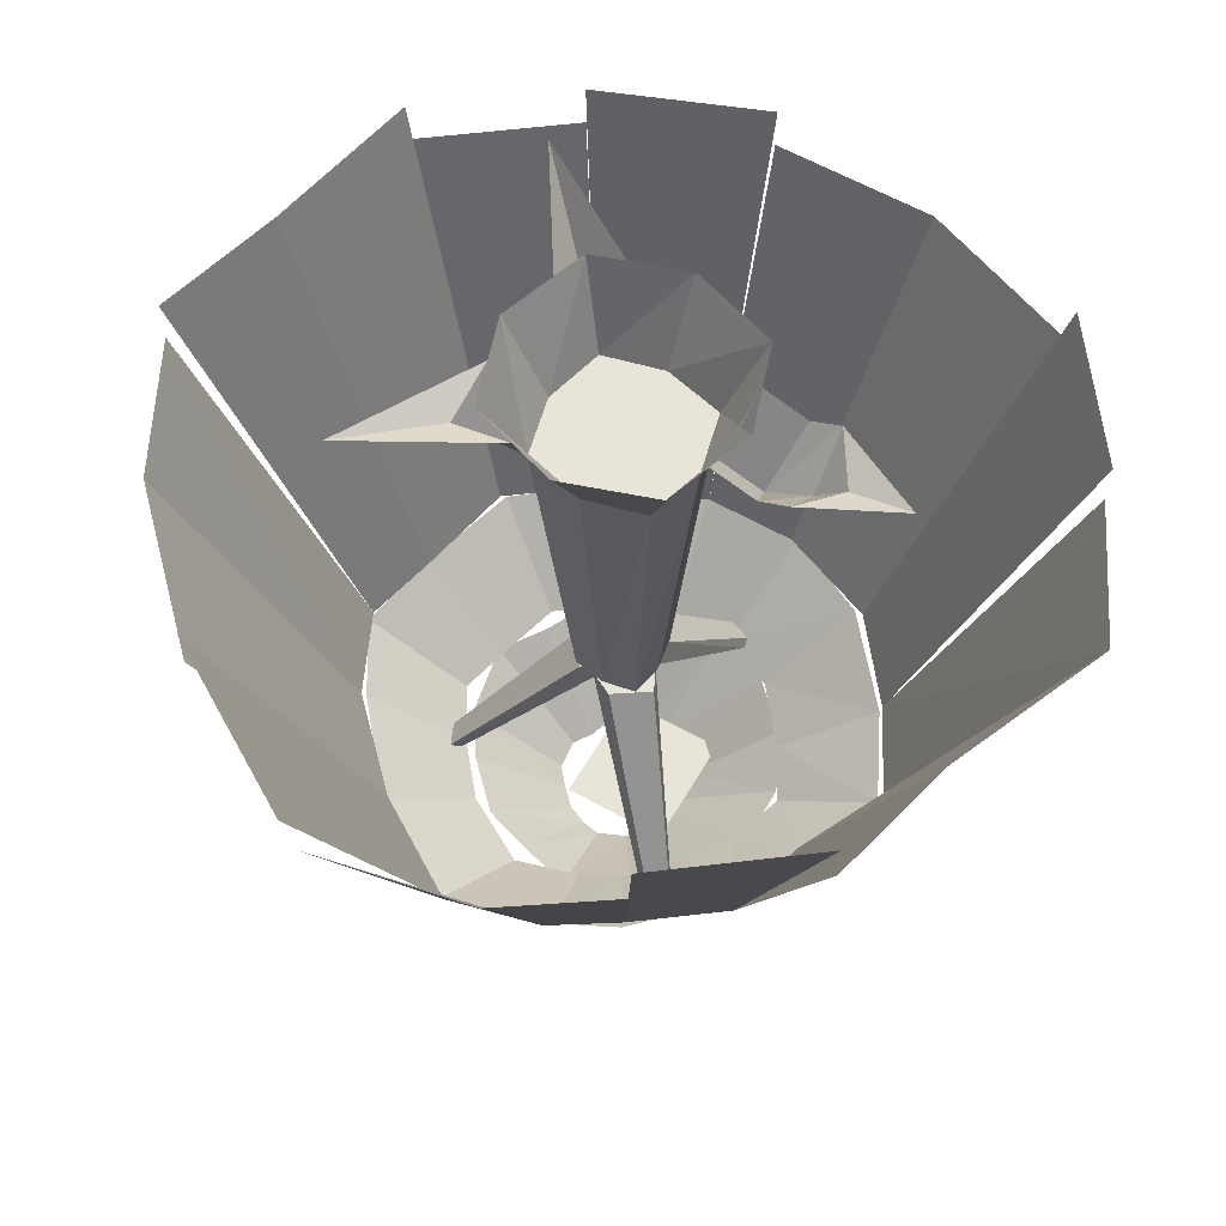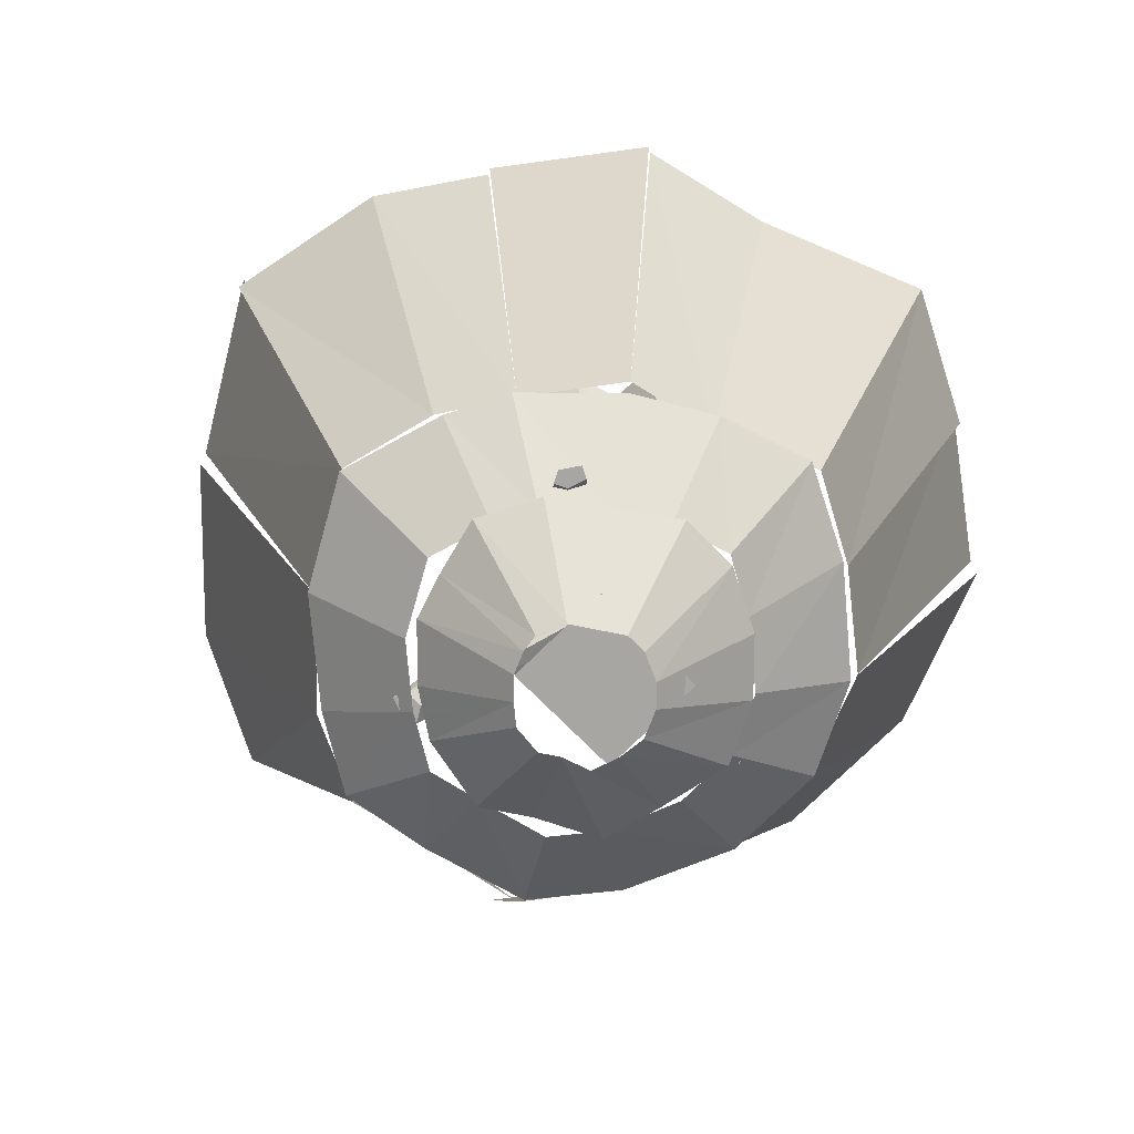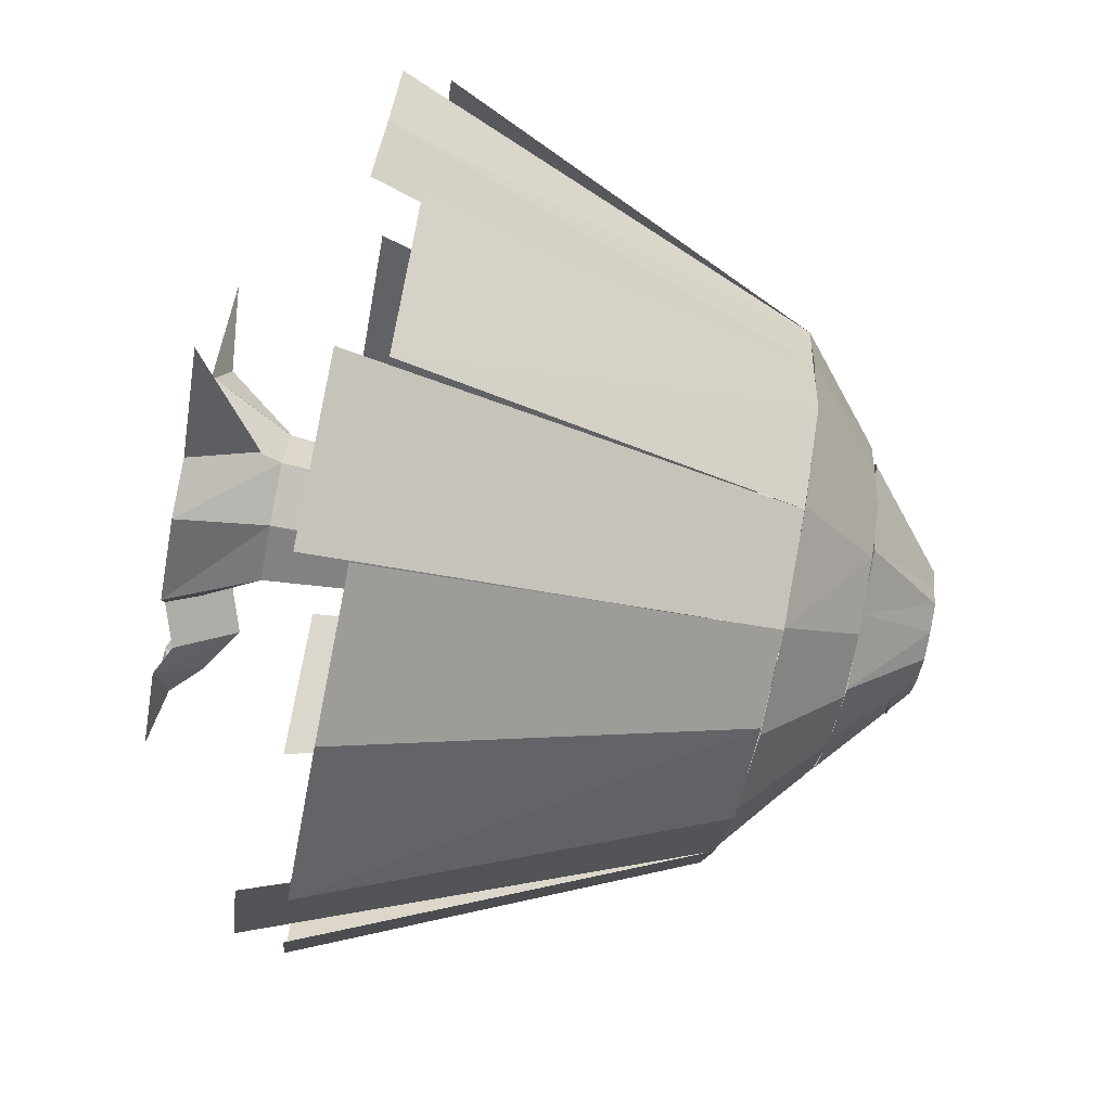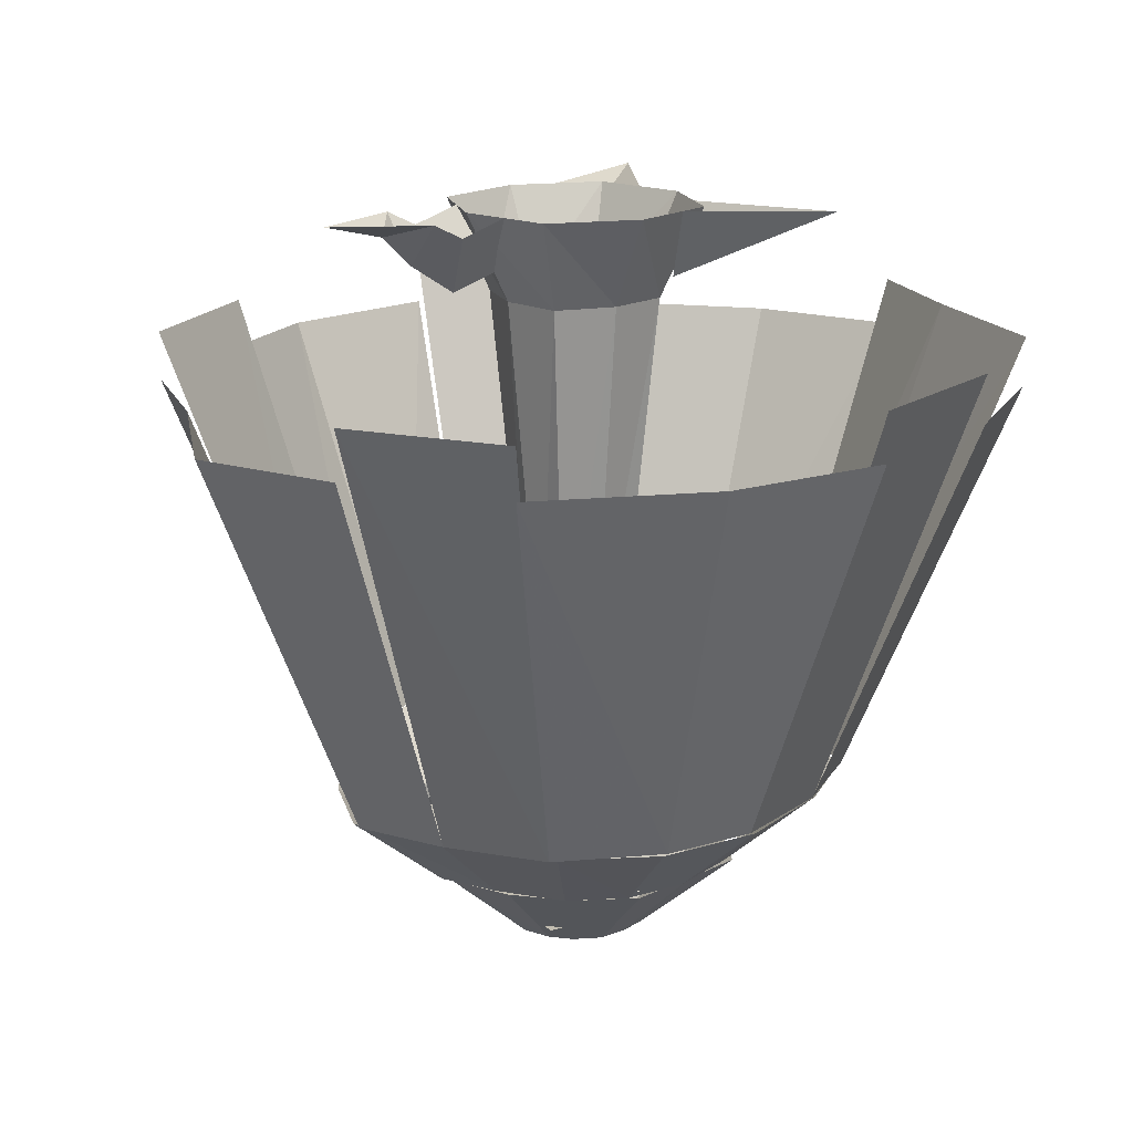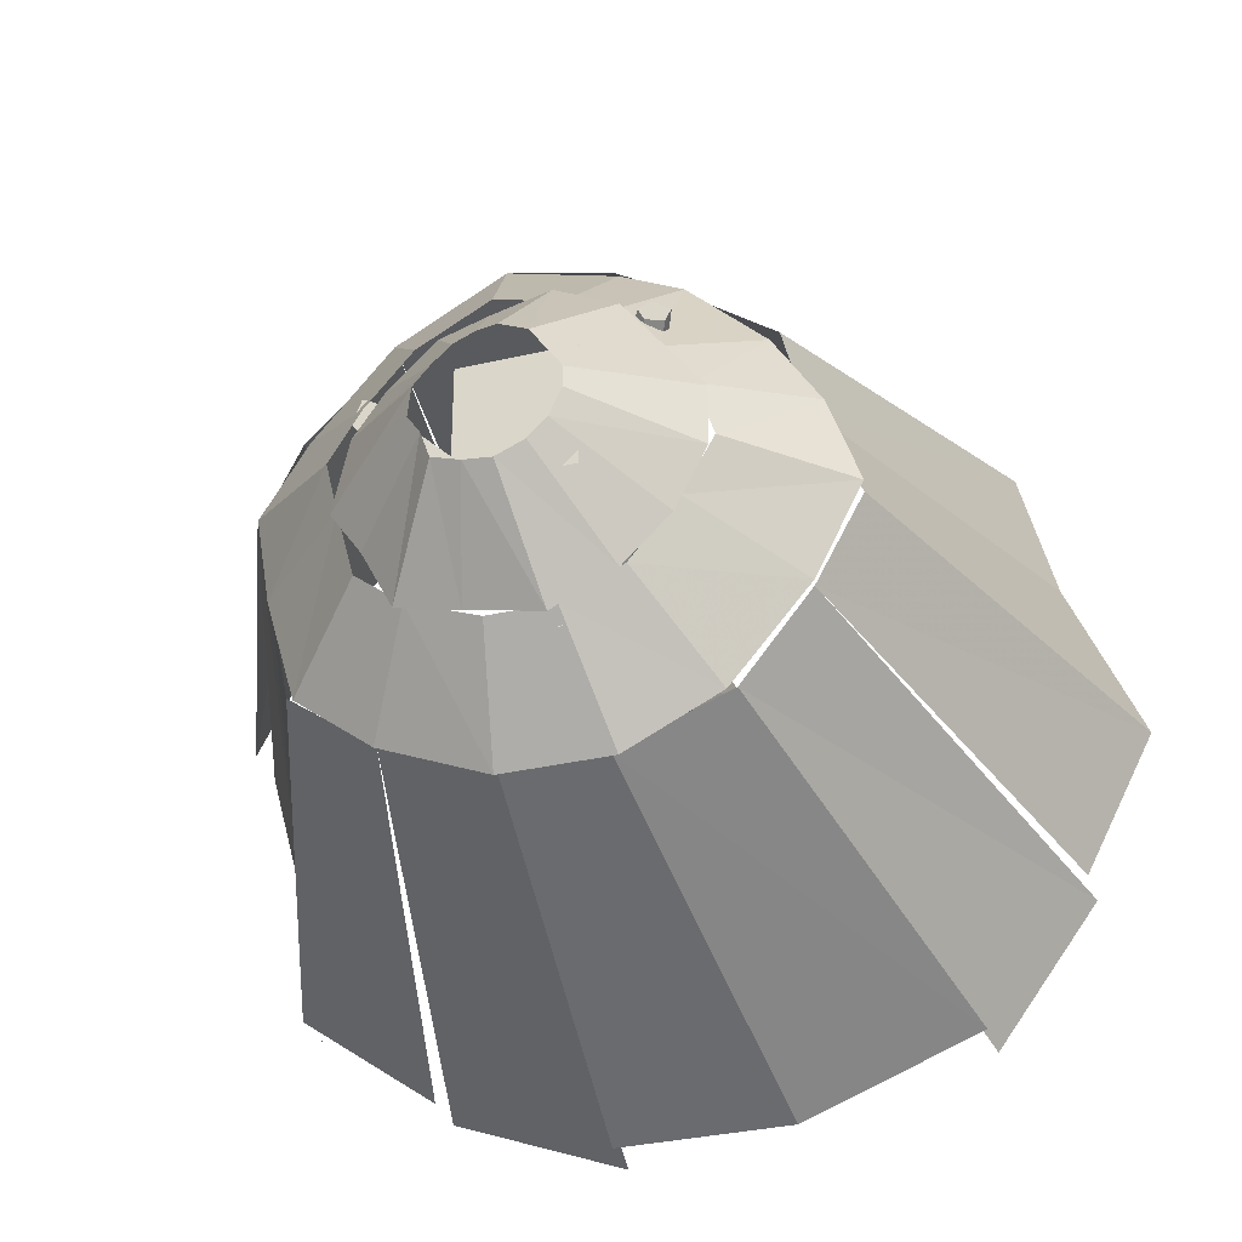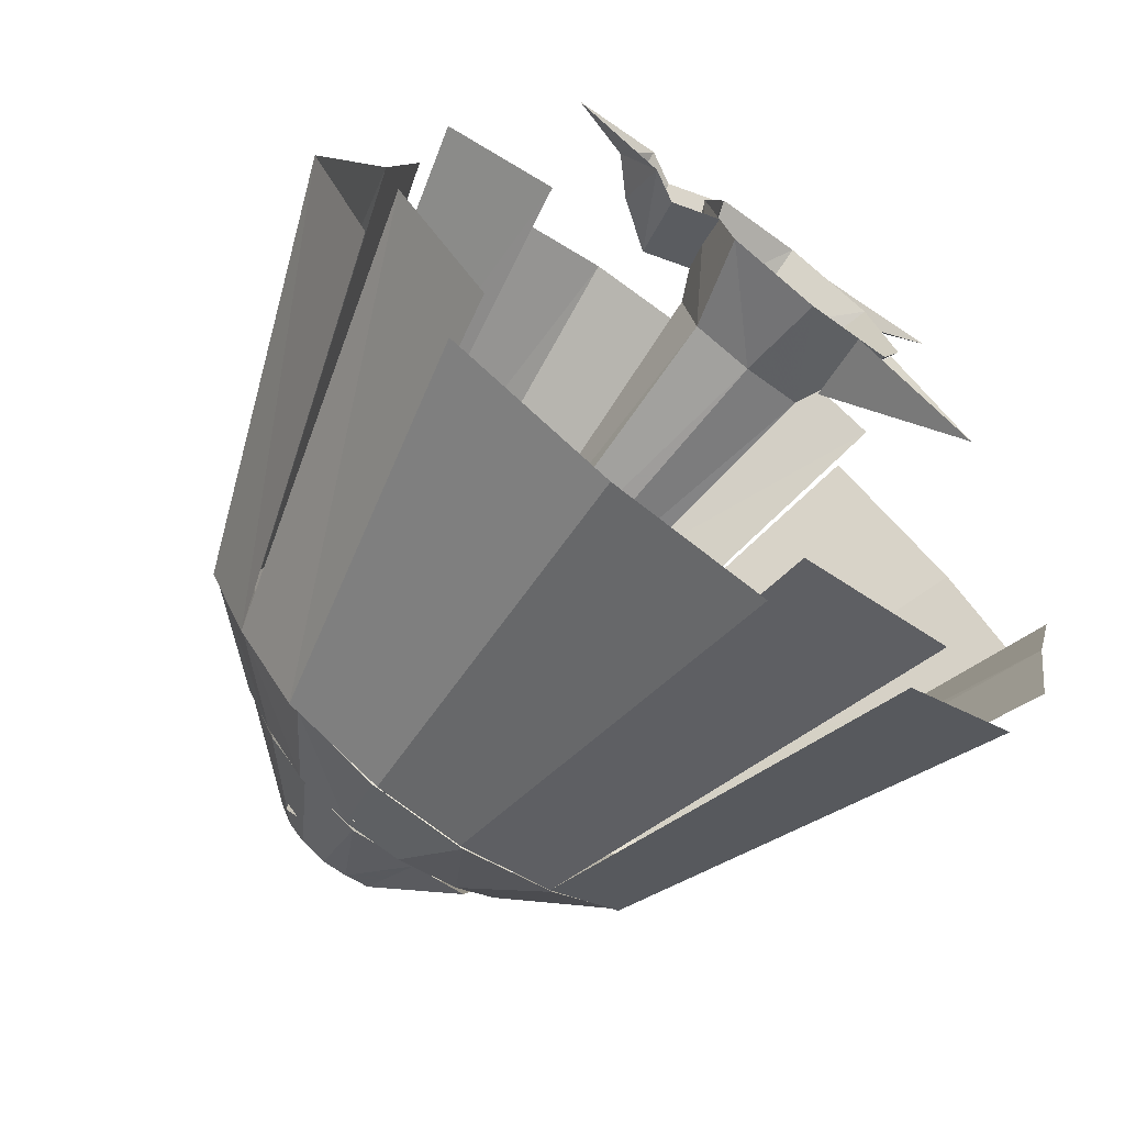
<metadata>
{"format":"obj","ext":"obj","renderer":"f3d","projection":"perspective","resolution":1024,"background":"white","views":[{"elev":60.1,"azim":30.1,"up":"+Y"},{"elev":-74.3,"azim":44.8,"up":"+Y"},{"elev":-75.4,"azim":-101.3,"up":"+Z"},{"elev":17.0,"azim":148.0,"up":"+Y"},{"elev":-34.0,"azim":17.3,"up":"+Z"},{"elev":-71.3,"azim":141.8,"up":"+Z"}]}
</metadata>
<code>
v -34 0 -19
v -23 -23 -23
v -60 0 -60
v -19 0 -34
v -30 0 30
v 0 0 40
v 0 -30 25
v -20 -30 20
v 0 0 -40
v -30 0 -30
v -20 -30 -20
v 0 -30 -25
v -40 0 0
v -25 -30 0
v 20 -30 -20
v 30 0 -30
v 40 0 0
v 25 -30 0
v 20 -30 20
v 30 0 30
v 35 0 -15
v 30 -20 0
v 45 -25 0
v 50 -5 -15
v 35 0 15
v 50 -5 15
v 60 -15 0
v 60 0 -15
v 60 0 15
v 70 -5 0
v 90 0 0
v -35 -5 35
v -35 0 15
v -15 0 35
v -60 0 60
v -11 -156 11
v 0 -156 13
v 11 -156 11
v 13 -156 0
v 11 -156 -11
v 0 -156 -13
v -11 -156 -11
v -13 -156 0
v 41 -216 39
v 35 -216 41
v 0 -156 4
v 12 -156 0
v 33 -216 45
v -4 -156 12
v 37 -216 47
v 4 -156 16
v 43 -216 43
v 16 -156 8
v 9 -216 -54
v 14 -216 -50
v 3 -156 0
v -7 -156 -8
v 19 -216 -51
v 12 -156 -1
v 18 -216 -55
v 11 -156 -10
v 11 -216 -58
v -3 -156 -16
v -45 -216 30
v -45 -216 24
v -2 -156 -4
v -1 -156 9
v -50 -216 21
v -9 -156 -9
v -52 -216 24
v -15 -156 -2
v -49 -216 32
v -9 -156 12
v -15 -248 -19
v -35 -220 -45
v -15 -220 -50
v -6 -248 -22
v 9 -220 -55
v 3 -248 -23
v 29 -220 -45
v 12 -248 -19
v -22 -248 -4
v -55 -220 -10
v -45 -220 -25
v -18 -248 -10
v -10 -248 18
v -25 -220 45
v -40 -220 30
v -16 -248 12
v -50 -220 15
v -21 -248 6
v 3 -248 22
v 9 -220 55
v -10 -220 50
v -3 -248 21
v 12 -248 18
v 29 -220 45
v 22 -248 3
v 54 -220 10
v 22 -248 -4
v 54 -220 -10
v 18 -248 -13
v 44 -220 -30
v -32 -220 -44
v -50 -192 -70
v -15 -192 -85
v -9 -220 -53
v -53 -220 -9
v -85 -192 -15
v -75 -192 -50
v -47 -220 -32
v -57 -220 8
v -90 -192 15
v -32 -220 43
v -50 -192 70
v -75 -192 40
v -47 -220 25
v -9 -220 56
v -15 -192 90
v 12 -220 50
v 20 -192 80
v 40 -220 27
v 65 -192 45
v 40 -192 70
v 25 -220 43
v 50 -220 12
v 80 -192 20
v 56 -220 -7
v 90 -192 -10
v 31 -220 -44
v 50 -192 -70
v 75 -192 -40
v 46 -220 -25
v 12 -220 -53
v 20 -192 -85
v 123 -60 33
v 75 -192 18
v 90 -192 -14
v 146 -60 -23
v 67 -44 112
v 40 -192 68
v 68 -192 47
v 112 -44 78
v 112 -60 78
v 33 -60 135
v 18 -192 82
v 67 -60 112
v 53 -192 -70
v 90 -44 -113
v 123 -44 -68
v 75 -192 -42
v 90 -60 -113
v 18 -192 -84
v 33 -60 -135
v -14 -192 -84
v -23 -60 -135
v -23 -60 146
v -14 -192 90
v -23 -44 -135
v -49 -192 -70
v -79 -44 -113
v -79 -60 -113
v -77 -192 -49
v -124 -60 -79
v -84 -192 -14
v -135 -44 -23
v -124 -44 -79
v -90 -192 12
v -147 -44 22
v -147 -60 22
v -77 -192 40
v -124 -60 67
v -49 -192 68
v -79 -60 112
v 123 -60 -68
v -23 -44 146
v -79 -44 112
v -12 -240 -24
v 24 -240 -24
v 24 -240 16
v -12 -240 16
f 1 2 3
f 2 4 3
f 5 6 7 8
f 9 10 11 12
f 13 5 8 14
f 14 11 10 13
f 12 15 16 9
f 17 16 15 18
f 18 19 20 17
f 19 7 6 20
f 21 22 23 24
f 22 25 26 23
f 23 27 28 24
f 26 29 27 23
f 28 27 30
f 30 27 29
f 28 30 31
f 30 29 31
f 32 8 33
f 8 32 34
f 35 34 32
f 35 32 33
f 36 37 7 8
f 37 38 19 7
f 38 39 18 19
f 39 40 15 18
f 40 41 12 15
f 41 42 11 12
f 42 43 14 11
f 43 36 8 14
f 8 7 19 18 15 12 11 14
f 43 42 41 40 39 38 37 36
f 44 45 46 47
f 45 48 49 46
f 48 50 51 49
f 50 52 53 51
f 52 44 47 53
f 47 46 49 51 53
f 52 50 48 45 44
f 54 55 56 57
f 55 58 59 56
f 58 60 61 59
f 60 62 63 61
f 62 54 57 63
f 57 56 59 61 63
f 62 60 58 55 54
f 64 65 66 67
f 65 68 69 66
f 68 70 71 69
f 70 72 73 71
f 72 64 67 73
f 67 66 69 71 73
f 72 70 68 65 64
f 74 75 76 77
f 77 76 78 79
f 79 78 80 81
f 82 83 84 85
f 85 84 75 74
f 86 87 88 89
f 89 88 90 91
f 92 93 94 95
f 96 97 93 92
f 98 99 97 96
f 100 101 99 98
f 102 103 101 100
f 81 80 103 102
f 91 90 83 82
f 95 94 87 86
f 104 105 106 107
f 108 109 110 111
f 112 113 109 108
f 114 115 116 117
f 118 119 115 114
f 117 116 113 112
f 120 121 119 118
f 122 123 124 125
f 125 124 121 120
f 126 127 123 122
f 128 129 127 126
f 130 131 132 133
f 133 132 129 128
f 134 135 131 130
f 107 106 135 134
f 111 110 105 104
f 136 137 138 139
f 140 141 142 143
f 137 136 144 142
f 145 146 141 147
f 148 149 150 151
f 152 148 153 154
f 155 156 154 153
f 157 158 146 145
f 159 155 160 161
f 162 160 163 164
f 165 166 167 163
f 166 165 168 169
f 170 168 171 172
f 172 171 173 174
f 139 138 151 175
f 158 176 177 173
f 178 179 180 181

</code>
